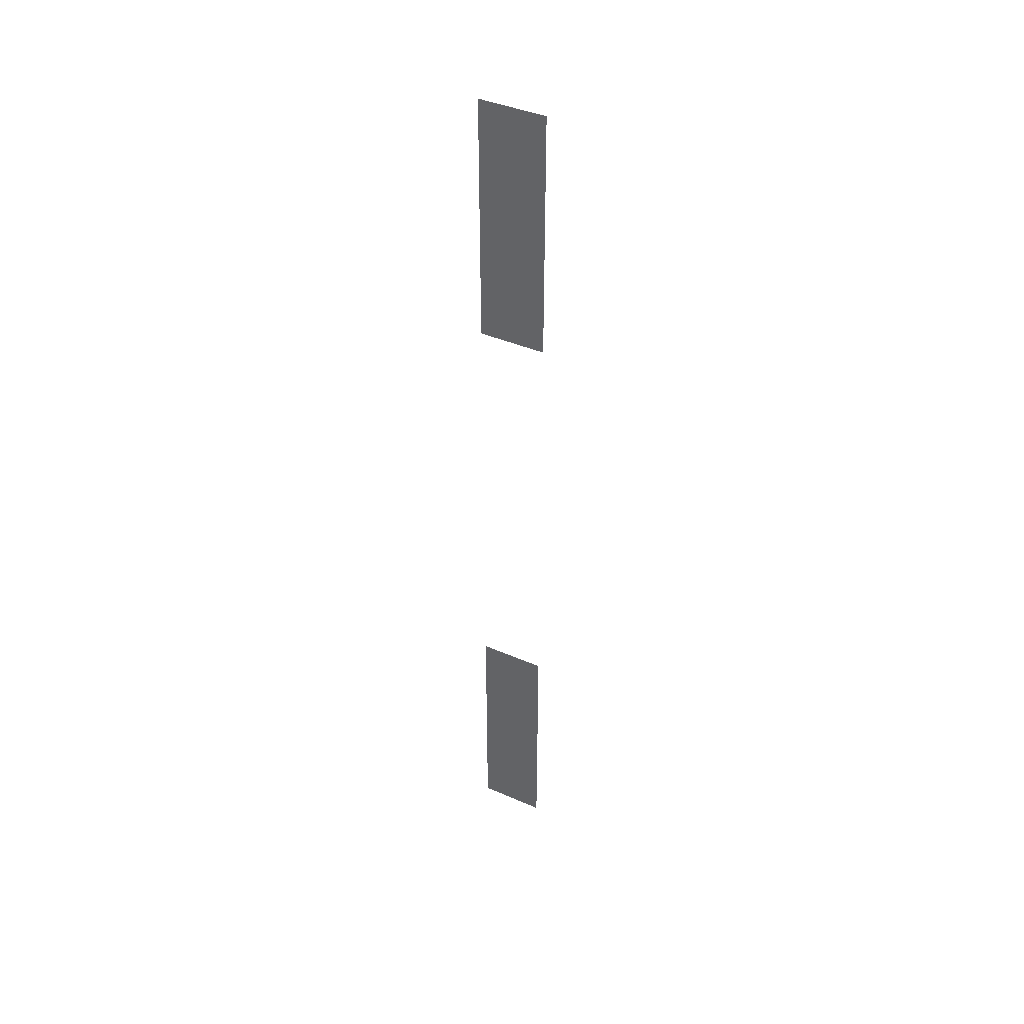
<metadata>
{"format":"obj","ext":"obj","renderer":"f3d","projection":"perspective","resolution":1024,"background":"white","views":[{"elev":41.8,"azim":-62.4,"up":"+Z"}]}
</metadata>
<code>
v -6112 -128 -9392
v -6112 -128 -9152
v -6112 -192 -9152
v -6112 -192 -9392
v -6112 -128 -9392
v -6112 -192 -9152
v -6112 -128 -1.005e+04
v -6112 -128 -9808
v -6112 -192 -9808
v -6112 -192 -1.005e+04
v -6112 -128 -1.005e+04
v -6112 -192 -9808
f 1 2 3
f 4 5 6
f 7 8 9
f 10 11 12

</code>
